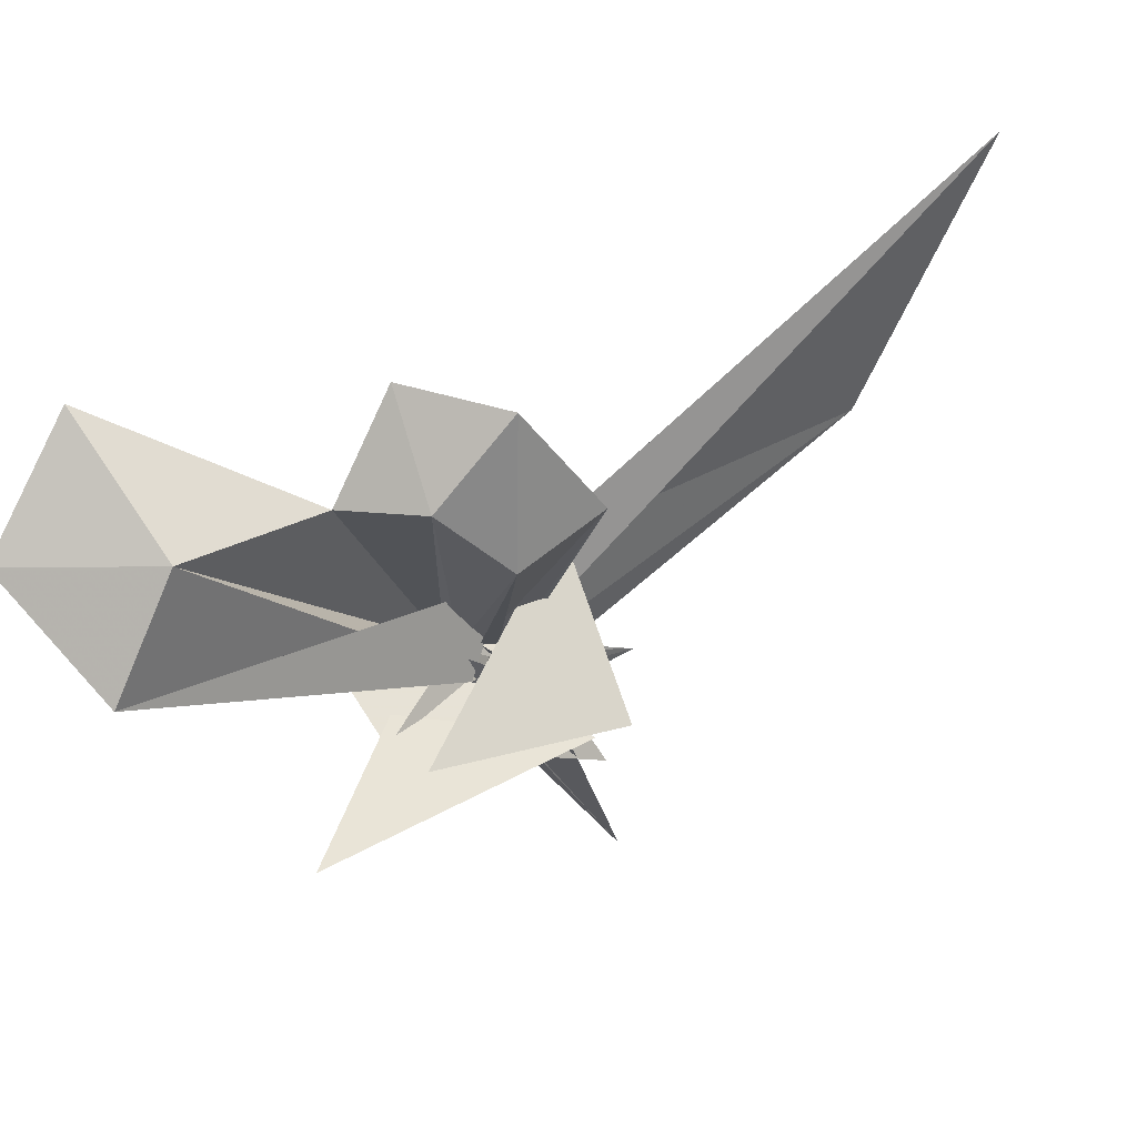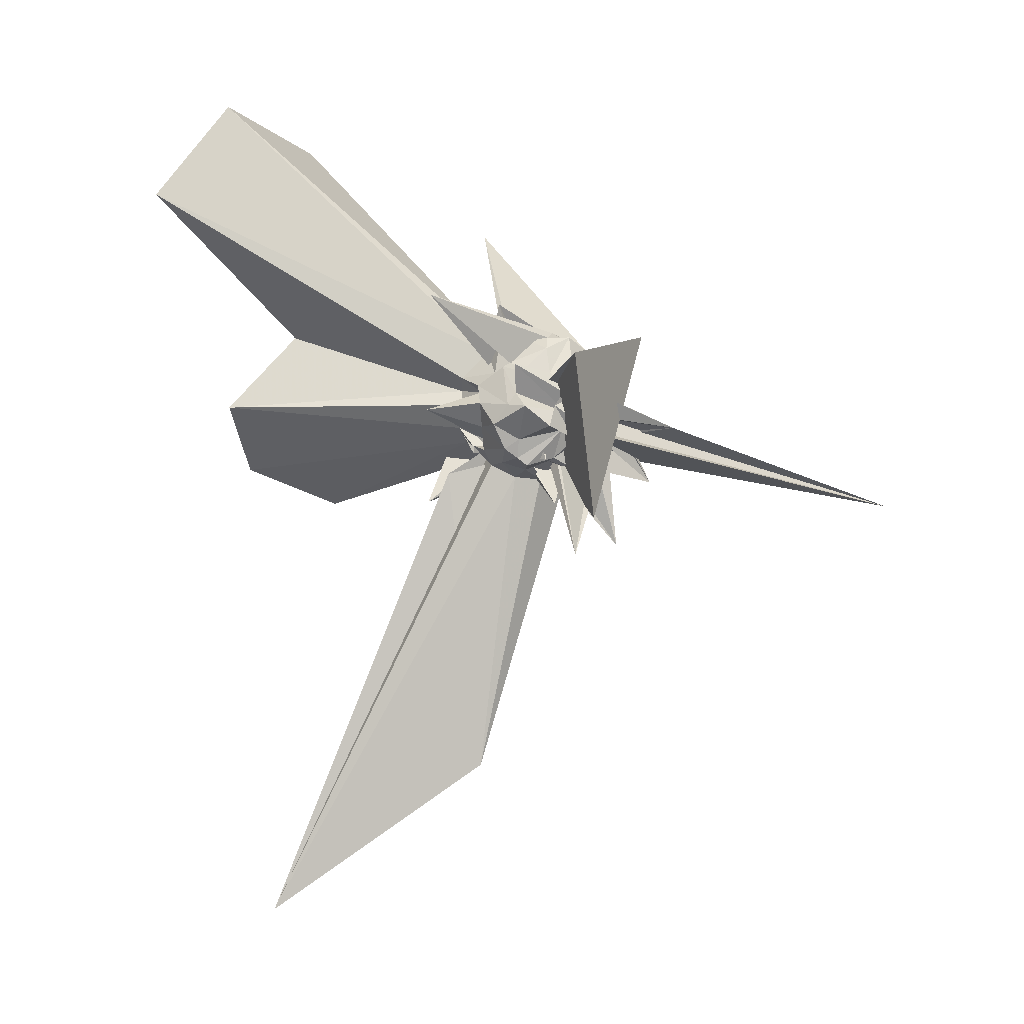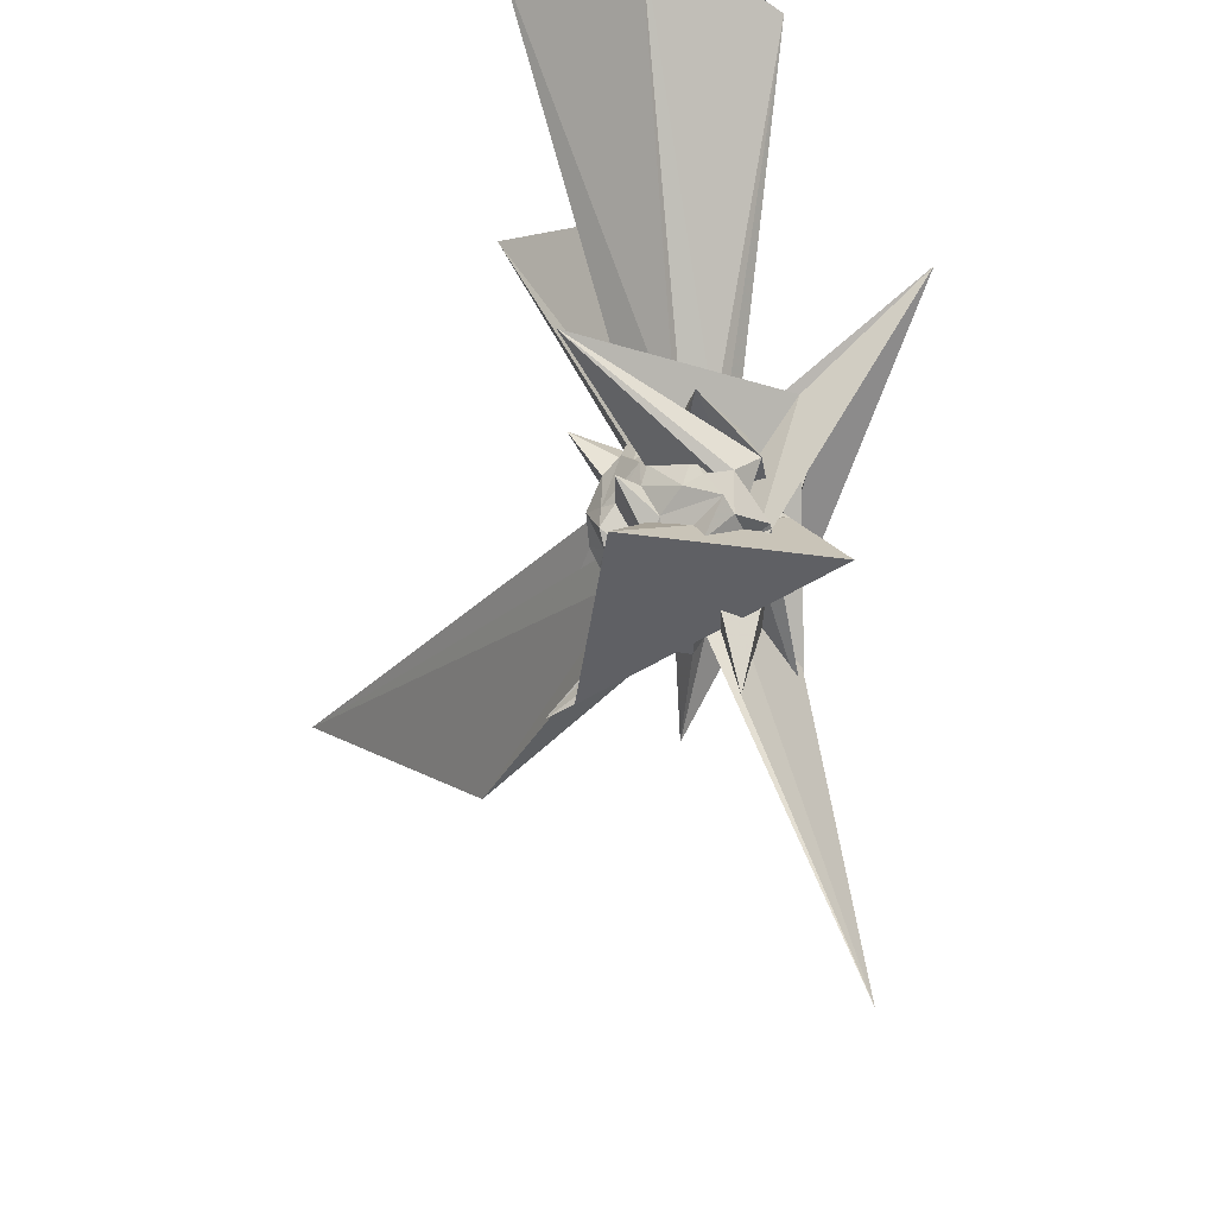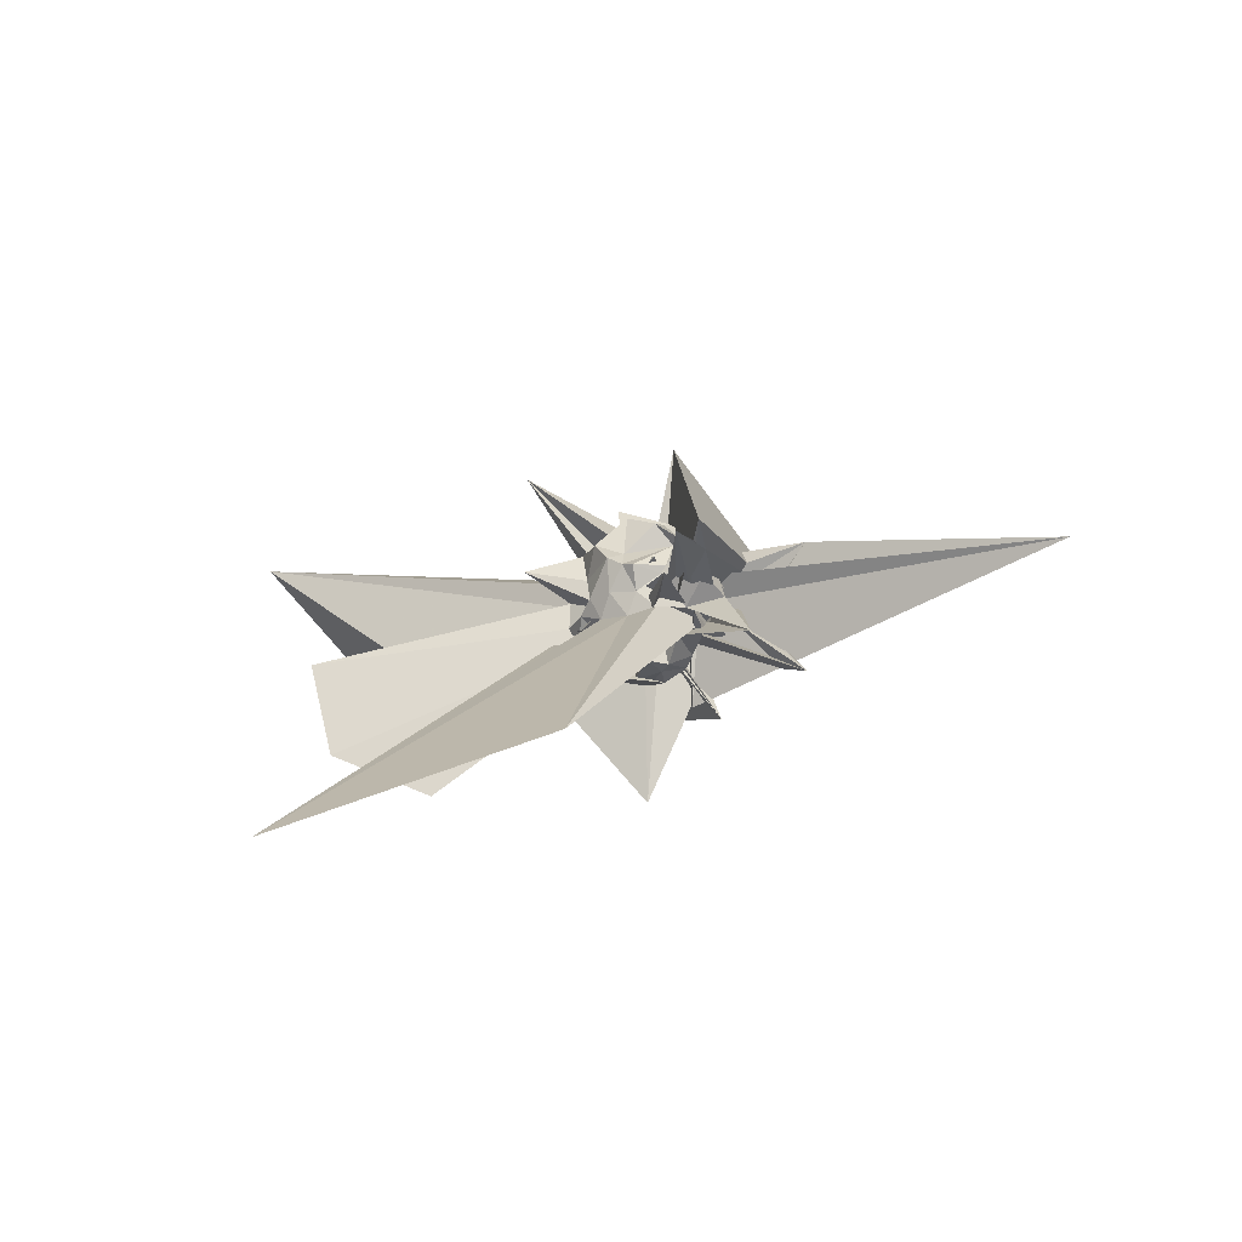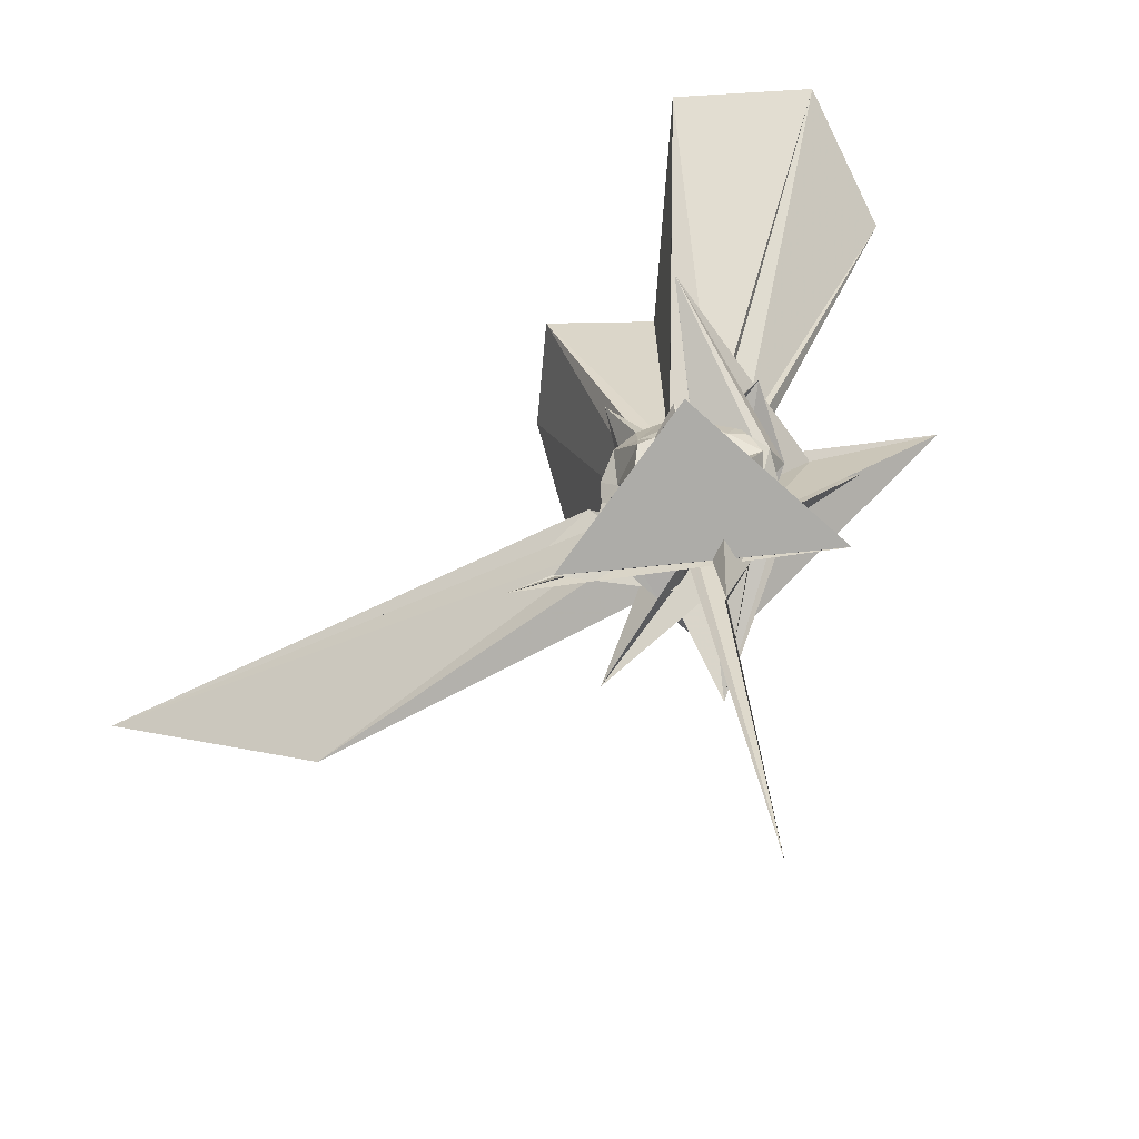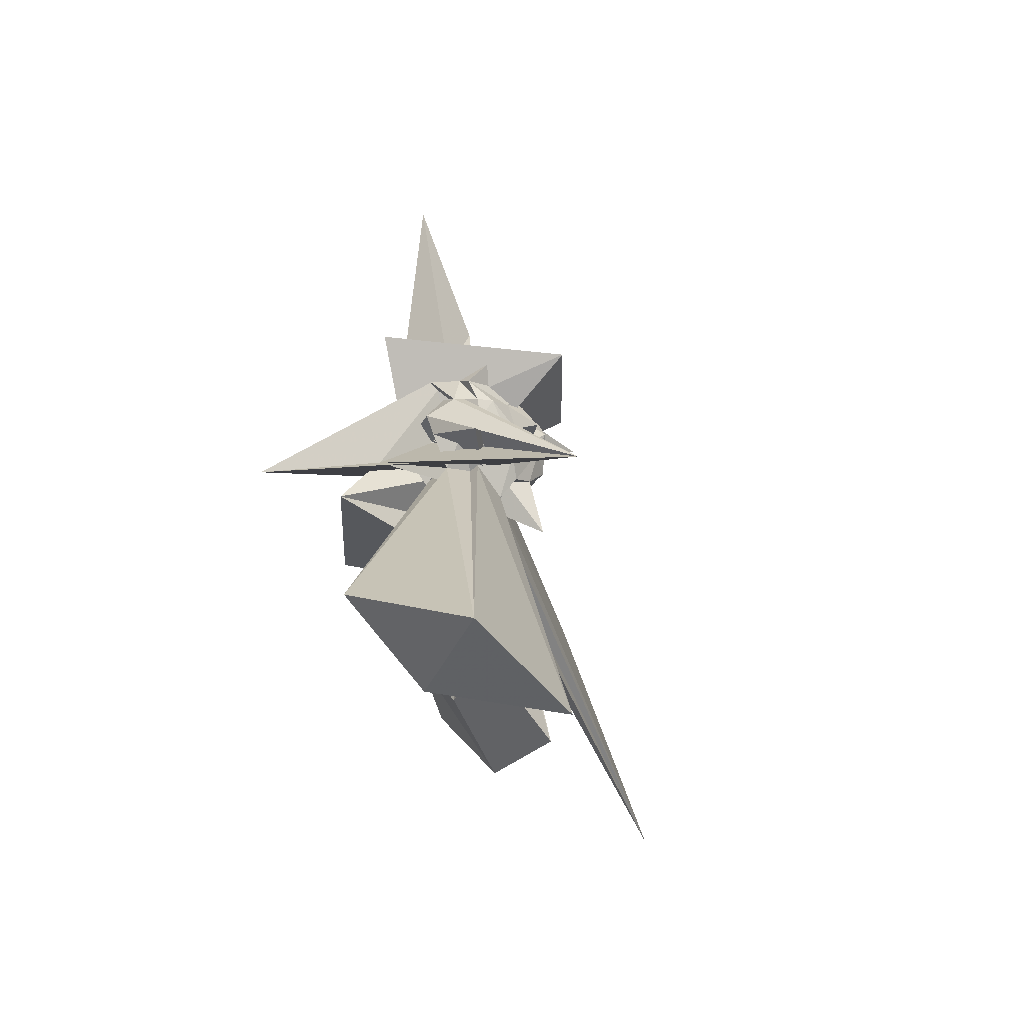
<metadata>
{"format":"obj","ext":"obj","renderer":"f3d","projection":"perspective","resolution":1024,"background":"white","views":[{"elev":77.0,"azim":-106.3,"up":"+Z"},{"elev":15.2,"azim":118.8,"up":"+Y"},{"elev":-40.4,"azim":170.7,"up":"+Z"},{"elev":-62.0,"azim":130.0,"up":"+Y"},{"elev":-73.2,"azim":142.2,"up":"+Z"},{"elev":61.8,"azim":13.6,"up":"+Y"}]}
</metadata>
<code>
v 0.05739 0.001531 0.01878
v -0.02065 0.02197 -0.2859
v 0.3279 0.02979 0.2192
v 0.1812 0.0717 0.09861
v 0.1807 0.1115 0.1729
v 0.09757 0.1858 0.1214
v 0.07792 0.1683 0.1371
v 0.01095 0.2006 0.1601
v 0.1494 -0.1438 0.1495
v 0.1878 -0.1239 -0.1418
v -0.05967 0.0867 -0.02256
v -0.1374 0.03182 0.07193
v -0.01203 -0.05874 0.102
v -0.3095 -0.3377 0.2982
v 0.2202 -0.3109 0.2817
v -0.1148 -0.1299 0.1304
v -0.05999 -0.1585 0.1406
v 0.01038 -0.08791 0.06784
v 0.05473 -0.2268 0.1112
v 0.07809 -0.1427 0.122
v 0.1722 -0.1122 0.1381
v 0.138 -0.1154 0.05872
v 0.2484 0.05283 0.06733
v 0.2123 0.1007 0.09459
v 0.1875 0.1424 0.04554
v 0.09486 0.2435 0.07669
v 0.03562 0.2512 0.05968
v -0.05281 0.2344 0.07392
v 0.08384 0.3471 0.088
v 0.08482 0.08255 0.04286
v 0.06394 -0.07289 -0.0976
v -0.1853 0.07673 -0.01963
v 0.2677 0.2537 -0.285
v -0.1113 -0.09358 0.0954
v -0.119 -0.164 0.07587
v -0.06974 -0.2015 0.04653
v -0.005052 -0.2298 0.04374
v 0.1924 -0.2137 0.2202
v 0.8076 -1.601 0.5385
v 0.1545 -0.1757 0.07845
v 0.1996 -0.1138 0.08163
v 0.2161 -0.03379 0.07855
v 0.2512 0.05932 -0.03708
v 0.1799 0.1639 0.01938
v 0.1649 0.178 1.608e-05
v 0.07287 0.2367 -0.01185
v -0.06241 0.1848 -0.07858
v -0.08922 0.2295 0.01321
v -0.266 -0.2617 -0.005346
v -0.4605 0.4762 0.4491
v 0.3127 -0.3849 -0.315
v -0.2946 0.2074 -0.2474
v 0.2588 -0.2733 -0.352
v -0.05036 0.001029 -0.01453
v -0.1292 -0.1484 0.003283
v -0.05661 -0.2187 0.01166
v 0.006532 -0.1496 -0.01754
v 0.3698 -1.14 0.0007469
v 0.131 -0.2117 0.00291
v 0.1936 -0.1506 0.01549
v 0.2557 -0.08671 -0.02812
v 0.2766 -0.005666 0.0004864
v 0.2241 0.0935 -0.05148
v 0.1761 0.1565 -0.04698
v 0.09308 0.2206 -0.09209
v 0.04992 0.2454 -0.07307
v -0.01968 0.2484 -0.05348
v 0.411 0.4213 0.1519
v -0.1822 0.2438 0.2138
v -0.07012 0.1186 -0.2299
v -0.1024 0.07624 -0.1063
v -0.1363 -0.06172 0.02926
v -0.1523 -0.1129 -0.1232
v -0.1602 -0.03426 0.04367
v -0.1036 -0.1608 -0.03808
v -0.005162 -0.2103 -0.06556
v -0.1645 0.143 -0.1562
v 0.1049 -0.2163 -0.07743
v 0.1586 -0.1742 -0.05204
v 0.2266 -0.1198 -0.05876
v 0.2235 -0.05799 -0.06212
v 0.2569 0.06324 -0.1023
v 0.2426 0.1931 -0.05675
v 0.1333 0.1501 -0.1264
v 0.005731 0.2447 -0.1294
v -0.02672 0.2047 -0.1466
v -0.1152 0.1759 -0.1374
v -0.2873 -0.2874 -0.2903
v 0.1573 -0.11 0.05876
v 0.03165 -0.04582 0.02487
v -0.3122 0.2955 0.2296
v -0.03137 -0.04576 -0.09436
v -0.1005 -0.07186 -0.0865
v 0.02402 -0.2126 -0.1476
v -0.04712 -0.2001 -0.1233
v -0.01958 -0.4415 -0.2972
v 0.03833 -0.1898 -0.1292
v 0.1428 -0.1382 -0.1289
v 0.217 -0.1433 -0.0885
v 0.1447 -0.03132 -0.176
v 0.2197 -0.002129 -0.1719
v 0.1212 0.02064 -0.1862
v 0.1697 0.01927 0.1803
v 0.1392 0.05802 0.1979
v 0.5966 0.7009 1.066
v 0.3134 0.9629 0.9762
v -0.05996 0.7809 0.9076
v -0.06246 -0.0004675 0.1052
v -0.03221 -0.04931 0.01141
v -0.0428 -0.05076 0.1354
v -0.174 -0.05883 -0.07501
v -0.2837 0.1637 0.3122
v -0.07586 -0.1209 0.1713
v 0.02053 -0.1351 0.09053
v 0.02705 -0.1803 0.1639
v 0.1028 -0.1233 0.2022
v 0.1449 -0.06579 0.2051
v 0.5048 0.001505 0.8741
v 0.2866 0.2087 0.7541
v 0.1851 0.5667 1.039
v -0.01751 0.002055 0.05225
v -0.002212 0.1716 -0.06457
v 0.04907 0.08355 0.1634
v 0.1912 -0.2652 -0.1771
v 0.02065 -0.04508 0.1222
v 0.1221 -0.3976 0.7209
v 0.3432 -0.2514 0.9147
v 0.1938 -0.003927 0.811
v 0.08526 0.03522 -0.04189
v 0.04828 0.1221 0.2021
v 0.002431 -0.07413 -0.0003987
v 0.04557 -0.1586 0.6551
v 0.1425 0.09425 -0.1804
v 0.1186 0.1008 -0.2089
v 0.04639 0.2029 -0.2327
v -0.07706 0.1261 -0.1472
v -0.05951 0.1454 0.04816
v 0.1087 0.2198 0.1262
v -0.1823 0.08812 0.05823
v -0.2226 -0.1845 0.06079
v -0.03181 -0.05564 -0.1248
v -0.06593 -0.1639 -0.1274
v -0.004302 -0.1913 -0.2331
v 0.08632 -0.1866 -0.2334
v 0.1484 -0.1253 -0.1501
v 0.1367 -0.05764 -0.2177
v 0.178 0.05651 -0.1689
v 0.0891 0.0781 -0.1947
v 0.02597 0.09856 -0.2373
v -0.003683 0.0809 -0.09246
v -0.0003776 -0.006188 -0.1722
v -0.08039 -0.03699 -0.4668
v -0.4097 -0.2989 -1.085
v 0.008761 -0.06438 -0.2244
v 0.08229 -0.1578 -0.2309
v 0.07568 -0.06599 -0.2207
v 0.131 -0.01831 -0.2553
v 0.04671 0.04135 -0.1781
v -0.02915 0.05426 -0.2077
v -0.06732 -0.02835 -0.2066
v -0.03965 -0.06842 -0.2101
v 0.07364 -0.05988 -0.1945
f 3 23 4
f 4 23 24
f 4 24 5
f 5 24 25
f 5 25 6
f 6 25 26
f 6 26 7
f 7 26 27
f 7 27 8
f 8 27 28
f 8 28 9
f 9 28 29
f 9 29 10
f 10 29 30
f 10 30 11
f 11 30 31
f 11 31 12
f 12 31 32
f 12 32 13
f 13 32 33
f 13 33 14
f 14 33 34
f 14 34 15
f 15 34 35
f 15 35 16
f 16 35 36
f 16 36 17
f 17 36 37
f 17 37 18
f 18 37 38
f 18 38 19
f 19 38 39
f 19 39 20
f 20 39 40
f 20 40 21
f 21 40 41
f 21 41 22
f 22 41 42
f 22 42 3
f 3 42 23
f 23 43 24
f 24 43 44
f 24 44 25
f 25 44 45
f 25 45 26
f 26 45 46
f 26 46 27
f 27 46 47
f 27 47 28
f 28 47 48
f 28 48 29
f 29 48 49
f 29 49 30
f 30 49 50
f 30 50 31
f 31 50 51
f 31 51 32
f 32 51 52
f 32 52 33
f 33 52 53
f 33 53 34
f 34 53 54
f 34 54 35
f 35 54 55
f 35 55 36
f 36 55 56
f 36 56 37
f 37 56 57
f 37 57 38
f 38 57 58
f 38 58 39
f 39 58 59
f 39 59 40
f 40 59 60
f 40 60 41
f 41 60 61
f 41 61 42
f 42 61 62
f 42 62 23
f 23 62 43
f 43 63 44
f 44 63 64
f 44 64 45
f 45 64 65
f 45 65 46
f 46 65 66
f 46 66 47
f 47 66 67
f 47 67 48
f 48 67 68
f 48 68 49
f 49 68 69
f 49 69 50
f 50 69 70
f 50 70 51
f 51 70 71
f 51 71 52
f 52 71 72
f 52 72 53
f 53 72 73
f 53 73 54
f 54 73 74
f 54 74 55
f 55 74 75
f 55 75 56
f 56 75 76
f 56 76 57
f 57 76 77
f 57 77 58
f 58 77 78
f 58 78 59
f 59 78 79
f 59 79 60
f 60 79 80
f 60 80 61
f 61 80 81
f 61 81 62
f 62 81 82
f 62 82 43
f 43 82 63
f 63 83 64
f 64 83 84
f 64 84 65
f 65 84 85
f 65 85 66
f 66 85 86
f 66 86 67
f 67 86 87
f 67 87 68
f 68 87 88
f 68 88 69
f 69 88 89
f 69 89 70
f 70 89 90
f 70 90 71
f 71 90 91
f 71 91 72
f 72 91 92
f 72 92 73
f 73 92 93
f 73 93 74
f 74 93 94
f 74 94 75
f 75 94 95
f 75 95 76
f 76 95 96
f 76 96 77
f 77 96 97
f 77 97 78
f 78 97 98
f 78 98 79
f 79 98 99
f 79 99 80
f 80 99 100
f 80 100 81
f 81 100 101
f 81 101 82
f 82 101 102
f 82 102 63
f 63 102 83
f 103 104 118
f 104 119 118
f 104 105 119
f 105 120 119
f 105 106 120
f 106 107 120
f 107 121 120
f 107 108 121
f 108 122 121
f 108 109 122
f 109 110 122
f 110 123 122
f 110 111 123
f 111 124 123
f 111 112 124
f 112 113 124
f 113 125 124
f 113 114 125
f 114 126 125
f 114 115 126
f 115 116 126
f 116 127 126
f 116 117 127
f 117 118 127
f 117 103 118
f 118 119 128
f 119 129 128
f 119 120 129
f 120 121 129
f 121 130 129
f 121 122 130
f 122 123 130
f 123 131 130
f 123 124 131
f 124 125 131
f 125 132 131
f 125 126 132
f 126 127 132
f 127 128 132
f 127 118 128
f 133 148 134
f 134 148 149
f 134 149 135
f 135 149 150
f 135 150 136
f 136 150 137
f 137 150 151
f 137 151 138
f 138 151 152
f 138 152 139
f 139 152 140
f 140 152 153
f 140 153 141
f 141 153 154
f 141 154 142
f 142 154 143
f 143 154 155
f 143 155 144
f 144 155 156
f 144 156 145
f 145 156 146
f 146 156 157
f 146 157 147
f 147 157 148
f 147 148 133
f 148 158 149
f 149 158 159
f 149 159 150
f 150 159 151
f 151 159 160
f 151 160 152
f 152 160 153
f 153 160 161
f 153 161 154
f 154 161 155
f 155 161 162
f 155 162 156
f 156 162 157
f 157 162 158
f 157 158 148
f 3 4 103
f 103 4 104
f 4 5 104
f 104 5 105
f 5 6 105
f 105 6 106
f 6 7 106
f 7 8 106
f 106 8 107
f 8 9 107
f 107 9 108
f 9 10 108
f 108 10 109
f 10 11 109
f 11 12 109
f 109 12 110
f 12 13 110
f 110 13 111
f 13 14 111
f 111 14 112
f 14 15 112
f 15 16 112
f 112 16 113
f 16 17 113
f 113 17 114
f 17 18 114
f 114 18 115
f 18 19 115
f 19 20 115
f 115 20 116
f 20 21 116
f 116 21 117
f 21 22 117
f 117 22 103
f 22 3 103
f 83 133 84
f 84 133 134
f 84 134 85
f 85 134 135
f 85 135 86
f 86 135 136
f 86 136 87
f 87 136 88
f 88 136 137
f 88 137 89
f 89 137 138
f 89 138 90
f 90 138 139
f 90 139 91
f 91 139 92
f 92 139 140
f 92 140 93
f 93 140 141
f 93 141 94
f 94 141 142
f 94 142 95
f 95 142 96
f 96 142 143
f 96 143 97
f 97 143 144
f 97 144 98
f 98 144 145
f 98 145 99
f 99 145 100
f 100 145 146
f 100 146 101
f 101 146 147
f 101 147 102
f 102 147 133
f 102 133 83
f 128 129 1
f 129 130 1
f 130 131 1
f 131 132 1
f 132 128 1
f 159 158 2
f 160 159 2
f 161 160 2
f 162 161 2
f 158 162 2

</code>
